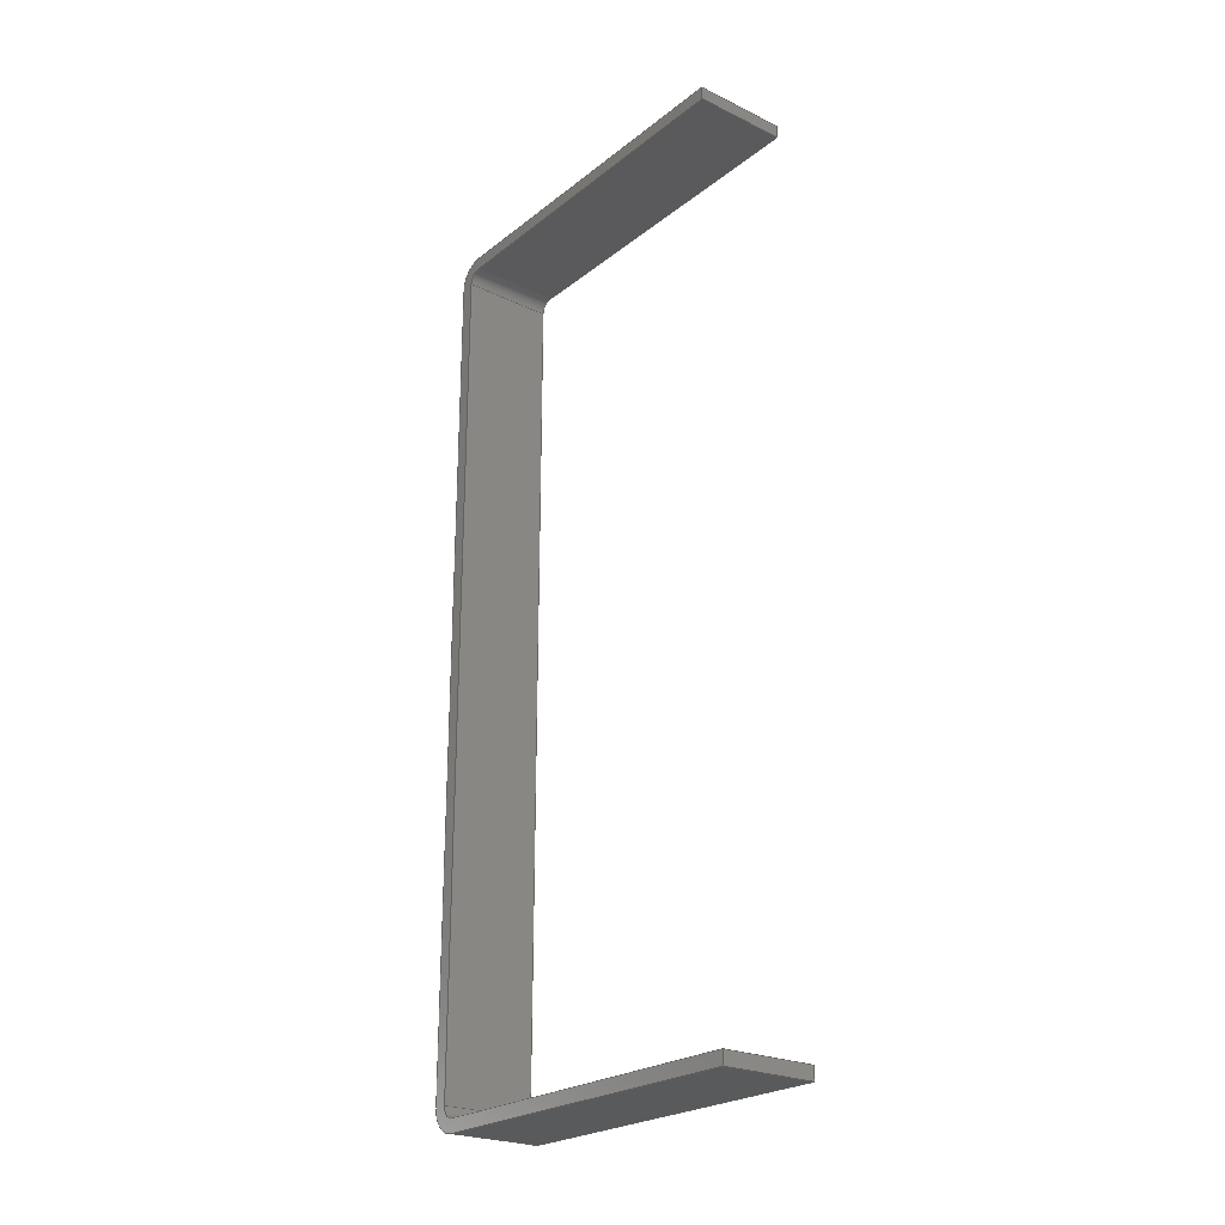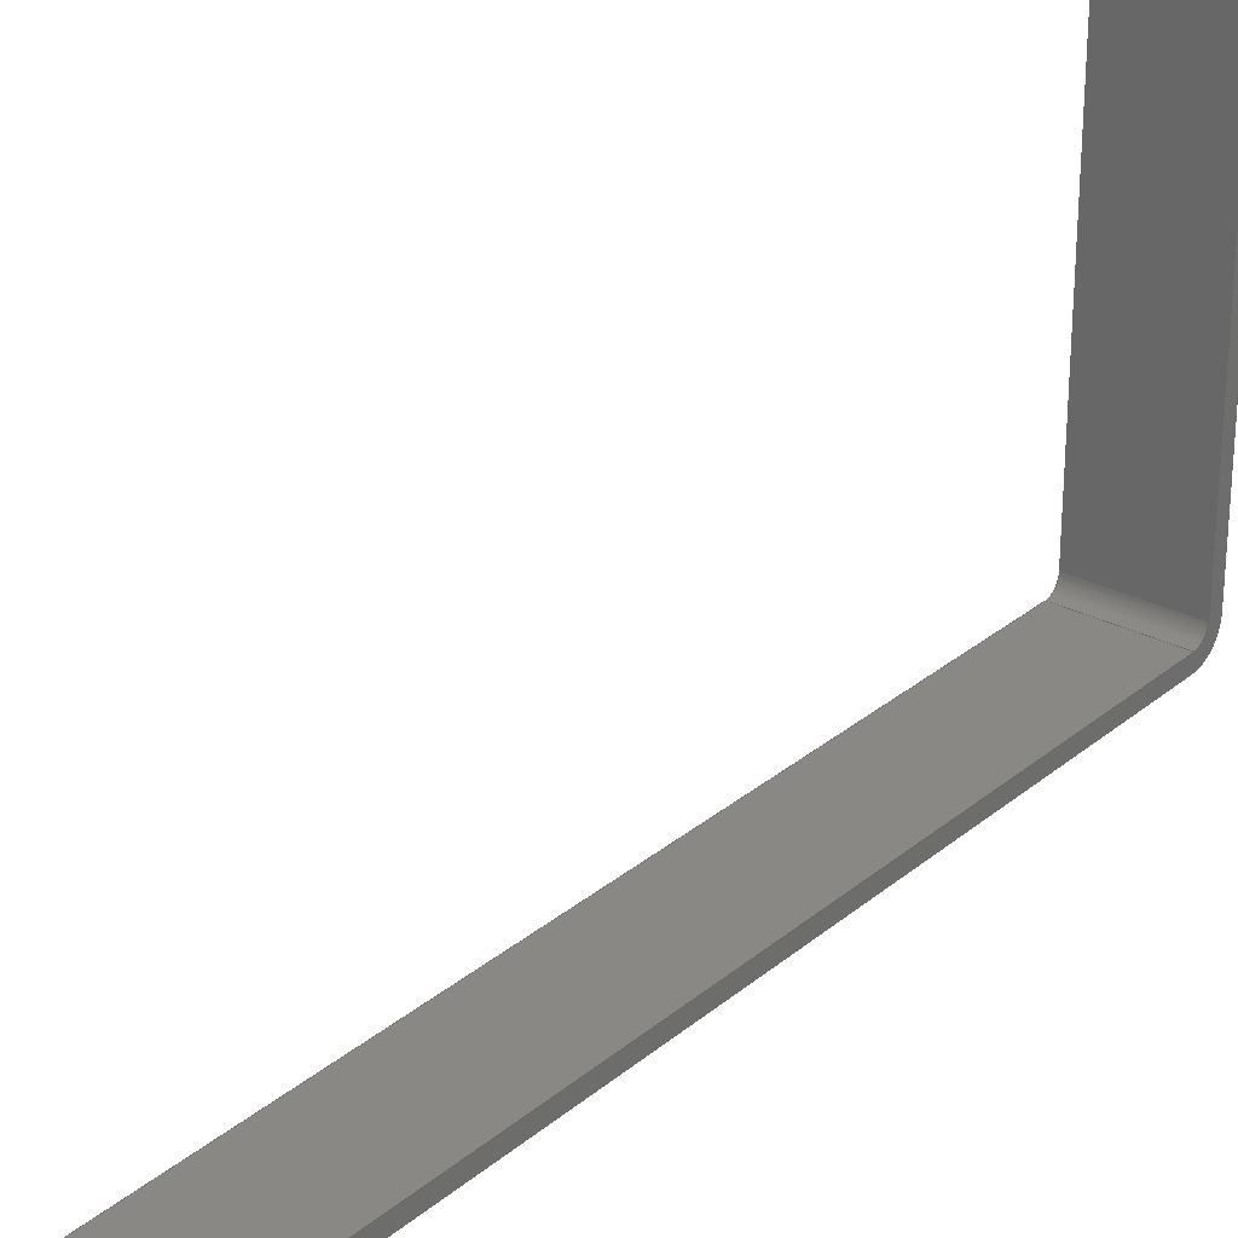
<metadata>
{"format":"step","ext":"stp","renderer":"f3d","projection":"perspective","resolution":1024,"background":"white","views":[{"elev":-24.1,"azim":141.6,"up":"+Z"},{"elev":27.7,"azim":38.6,"up":"+Y"}]}
</metadata>
<code>
ISO-10303-21;
DATA;
#1=PROPERTY_DEFINITION_REPRESENTATION(#5,#3);
#2=PROPERTY_DEFINITION_REPRESENTATION(#6,#4);
#3=REPRESENTATION('',(#7),#448);
#4=REPRESENTATION('',(#8),#448);
#5=PROPERTY_DEFINITION('pmi validation property','',#453);
#6=PROPERTY_DEFINITION('pmi validation property','',#453);
#7=VALUE_REPRESENTATION_ITEM('number of annotations',COUNT_MEASURE(0));
#8=VALUE_REPRESENTATION_ITEM('number of views',COUNT_MEASURE(0));
#9=SHAPE_REPRESENTATION_RELATIONSHIP('','',#274,#10);
#10=ADVANCED_BREP_SHAPE_REPRESENTATION('',(#272),#448);
#11=CYLINDRICAL_SURFACE('',#289,4);
#12=CYLINDRICAL_SURFACE('',#291,4);
#13=CYLINDRICAL_SURFACE('',#294,8);
#14=CYLINDRICAL_SURFACE('',#296,8);
#15=CIRCLE('',#278,4);
#16=CIRCLE('',#279,4);
#17=CIRCLE('',#280,8);
#18=CIRCLE('',#281,8);
#19=CIRCLE('',#284,8);
#20=CIRCLE('',#285,8);
#21=CIRCLE('',#286,4);
#22=CIRCLE('',#287,4);
#23=ORIENTED_EDGE('',*,*,#95,.F.);
#24=ORIENTED_EDGE('',*,*,#96,.F.);
#25=ORIENTED_EDGE('',*,*,#97,.T.);
#26=ORIENTED_EDGE('',*,*,#98,.T.);
#27=ORIENTED_EDGE('',*,*,#99,.T.);
#28=ORIENTED_EDGE('',*,*,#100,.T.);
#29=ORIENTED_EDGE('',*,*,#101,.T.);
#30=ORIENTED_EDGE('',*,*,#102,.T.);
#31=ORIENTED_EDGE('',*,*,#103,.T.);
#32=ORIENTED_EDGE('',*,*,#97,.F.);
#33=ORIENTED_EDGE('',*,*,#104,.F.);
#34=ORIENTED_EDGE('',*,*,#105,.F.);
#35=ORIENTED_EDGE('',*,*,#106,.F.);
#36=ORIENTED_EDGE('',*,*,#107,.F.);
#37=ORIENTED_EDGE('',*,*,#108,.F.);
#38=ORIENTED_EDGE('',*,*,#109,.T.);
#39=ORIENTED_EDGE('',*,*,#109,.F.);
#40=ORIENTED_EDGE('',*,*,#110,.T.);
#41=ORIENTED_EDGE('',*,*,#111,.T.);
#42=ORIENTED_EDGE('',*,*,#112,.F.);
#43=ORIENTED_EDGE('',*,*,#113,.T.);
#44=ORIENTED_EDGE('',*,*,#114,.T.);
#45=ORIENTED_EDGE('',*,*,#115,.T.);
#46=ORIENTED_EDGE('',*,*,#116,.T.);
#47=ORIENTED_EDGE('',*,*,#95,.T.);
#48=ORIENTED_EDGE('',*,*,#117,.F.);
#49=ORIENTED_EDGE('',*,*,#118,.F.);
#50=ORIENTED_EDGE('',*,*,#119,.F.);
#51=ORIENTED_EDGE('',*,*,#120,.F.);
#52=ORIENTED_EDGE('',*,*,#121,.F.);
#53=ORIENTED_EDGE('',*,*,#111,.F.);
#54=ORIENTED_EDGE('',*,*,#122,.T.);
#55=ORIENTED_EDGE('',*,*,#121,.T.);
#56=ORIENTED_EDGE('',*,*,#123,.F.);
#57=ORIENTED_EDGE('',*,*,#99,.F.);
#58=ORIENTED_EDGE('',*,*,#112,.T.);
#59=ORIENTED_EDGE('',*,*,#120,.T.);
#60=ORIENTED_EDGE('',*,*,#124,.F.);
#61=ORIENTED_EDGE('',*,*,#100,.F.);
#62=ORIENTED_EDGE('',*,*,#123,.T.);
#63=ORIENTED_EDGE('',*,*,#119,.T.);
#64=ORIENTED_EDGE('',*,*,#125,.F.);
#65=ORIENTED_EDGE('',*,*,#101,.F.);
#66=ORIENTED_EDGE('',*,*,#124,.T.);
#67=ORIENTED_EDGE('',*,*,#118,.T.);
#68=ORIENTED_EDGE('',*,*,#126,.F.);
#69=ORIENTED_EDGE('',*,*,#102,.F.);
#70=ORIENTED_EDGE('',*,*,#125,.T.);
#71=ORIENTED_EDGE('',*,*,#117,.T.);
#72=ORIENTED_EDGE('',*,*,#98,.F.);
#73=ORIENTED_EDGE('',*,*,#103,.F.);
#74=ORIENTED_EDGE('',*,*,#126,.T.);
#75=ORIENTED_EDGE('',*,*,#122,.F.);
#76=ORIENTED_EDGE('',*,*,#110,.F.);
#77=ORIENTED_EDGE('',*,*,#108,.T.);
#78=ORIENTED_EDGE('',*,*,#127,.T.);
#79=ORIENTED_EDGE('',*,*,#113,.F.);
#80=ORIENTED_EDGE('',*,*,#127,.F.);
#81=ORIENTED_EDGE('',*,*,#107,.T.);
#82=ORIENTED_EDGE('',*,*,#128,.T.);
#83=ORIENTED_EDGE('',*,*,#114,.F.);
#84=ORIENTED_EDGE('',*,*,#128,.F.);
#85=ORIENTED_EDGE('',*,*,#106,.T.);
#86=ORIENTED_EDGE('',*,*,#129,.T.);
#87=ORIENTED_EDGE('',*,*,#115,.F.);
#88=ORIENTED_EDGE('',*,*,#129,.F.);
#89=ORIENTED_EDGE('',*,*,#105,.T.);
#90=ORIENTED_EDGE('',*,*,#130,.T.);
#91=ORIENTED_EDGE('',*,*,#116,.F.);
#92=ORIENTED_EDGE('',*,*,#130,.F.);
#93=ORIENTED_EDGE('',*,*,#104,.T.);
#94=ORIENTED_EDGE('',*,*,#96,.T.);
#95=EDGE_CURVE('',#131,#132,#155,.T.);
#96=EDGE_CURVE('',#133,#131,#156,.F.);
#97=EDGE_CURVE('',#133,#134,#157,.T.);
#98=EDGE_CURVE('',#134,#132,#158,.T.);
#99=EDGE_CURVE('',#135,#136,#159,.T.);
#100=EDGE_CURVE('',#136,#137,#15,.T.);
#101=EDGE_CURVE('',#137,#138,#160,.T.);
#102=EDGE_CURVE('',#138,#139,#16,.T.);
#103=EDGE_CURVE('',#139,#134,#161,.T.);
#104=EDGE_CURVE('',#140,#133,#162,.F.);
#105=EDGE_CURVE('',#141,#140,#17,.T.);
#106=EDGE_CURVE('',#142,#141,#163,.F.);
#107=EDGE_CURVE('',#143,#142,#18,.T.);
#108=EDGE_CURVE('',#144,#143,#164,.F.);
#109=EDGE_CURVE('',#144,#135,#165,.T.);
#110=EDGE_CURVE('',#144,#145,#166,.F.);
#111=EDGE_CURVE('',#145,#146,#167,.T.);
#112=EDGE_CURVE('',#135,#146,#168,.T.);
#113=EDGE_CURVE('',#147,#148,#19,.T.);
#114=EDGE_CURVE('',#148,#149,#169,.F.);
#115=EDGE_CURVE('',#149,#150,#20,.T.);
#116=EDGE_CURVE('',#150,#131,#170,.F.);
#117=EDGE_CURVE('',#151,#132,#171,.T.);
#118=EDGE_CURVE('',#152,#151,#21,.T.);
#119=EDGE_CURVE('',#153,#152,#172,.T.);
#120=EDGE_CURVE('',#154,#153,#22,.T.);
#121=EDGE_CURVE('',#146,#154,#173,.T.);
#122=EDGE_CURVE('',#145,#147,#174,.F.);
#123=EDGE_CURVE('',#136,#154,#175,.T.);
#124=EDGE_CURVE('',#137,#153,#176,.T.);
#125=EDGE_CURVE('',#138,#152,#177,.T.);
#126=EDGE_CURVE('',#139,#151,#178,.T.);
#127=EDGE_CURVE('',#143,#147,#179,.T.);
#128=EDGE_CURVE('',#142,#148,#180,.F.);
#129=EDGE_CURVE('',#141,#149,#181,.T.);
#130=EDGE_CURVE('',#140,#150,#182,.F.);
#131=VERTEX_POINT('',#375);
#132=VERTEX_POINT('',#376);
#133=VERTEX_POINT('',#378);
#134=VERTEX_POINT('',#380);
#135=VERTEX_POINT('',#384);
#136=VERTEX_POINT('',#385);
#137=VERTEX_POINT('',#387);
#138=VERTEX_POINT('',#389);
#139=VERTEX_POINT('',#391);
#140=VERTEX_POINT('',#394);
#141=VERTEX_POINT('',#396);
#142=VERTEX_POINT('',#398);
#143=VERTEX_POINT('',#400);
#144=VERTEX_POINT('',#402);
#145=VERTEX_POINT('',#406);
#146=VERTEX_POINT('',#408);
#147=VERTEX_POINT('',#412);
#148=VERTEX_POINT('',#413);
#149=VERTEX_POINT('',#415);
#150=VERTEX_POINT('',#417);
#151=VERTEX_POINT('',#420);
#152=VERTEX_POINT('',#422);
#153=VERTEX_POINT('',#424);
#154=VERTEX_POINT('',#426);
#155=LINE('',#374,#183);
#156=LINE('',#377,#184);
#157=LINE('',#379,#185);
#158=LINE('',#381,#186);
#159=LINE('',#383,#187);
#160=LINE('',#388,#188);
#161=LINE('',#392,#189);
#162=LINE('',#393,#190);
#163=LINE('',#397,#191);
#164=LINE('',#401,#192);
#165=LINE('',#403,#193);
#166=LINE('',#405,#194);
#167=LINE('',#407,#195);
#168=LINE('',#409,#196);
#169=LINE('',#414,#197);
#170=LINE('',#418,#198);
#171=LINE('',#419,#199);
#172=LINE('',#423,#200);
#173=LINE('',#427,#201);
#174=LINE('',#428,#202);
#175=LINE('',#430,#203);
#176=LINE('',#432,#204);
#177=LINE('',#434,#205);
#178=LINE('',#436,#206);
#179=LINE('',#439,#207);
#180=LINE('',#441,#208);
#181=LINE('',#443,#209);
#182=LINE('',#445,#210);
#183=VECTOR('',#302,1000);
#184=VECTOR('',#303,1000);
#185=VECTOR('',#304,1000);
#186=VECTOR('',#305,1000);
#187=VECTOR('',#308,1000);
#188=VECTOR('',#311,1000);
#189=VECTOR('',#314,1000);
#190=VECTOR('',#315,1000);
#191=VECTOR('',#318,1000);
#192=VECTOR('',#321,1000);
#193=VECTOR('',#322,1000);
#194=VECTOR('',#325,1000);
#195=VECTOR('',#326,1000);
#196=VECTOR('',#327,1000);
#197=VECTOR('',#332,1000);
#198=VECTOR('',#335,1000);
#199=VECTOR('',#336,1000);
#200=VECTOR('',#339,1000);
#201=VECTOR('',#342,1000);
#202=VECTOR('',#343,1000);
#203=VECTOR('',#346,1000);
#204=VECTOR('',#349,1000);
#205=VECTOR('',#352,1000);
#206=VECTOR('',#355,1000);
#207=VECTOR('',#360,1000);
#208=VECTOR('',#363,1000);
#209=VECTOR('',#366,1000);
#210=VECTOR('',#369,1000);
#211=EDGE_LOOP('',(#23,#24,#25,#26));
#212=EDGE_LOOP('',(#27,#28,#29,#30,#31,#32,#33,#34,#35,#36,#37,#38));
#213=EDGE_LOOP('',(#39,#40,#41,#42));
#214=EDGE_LOOP('',(#43,#44,#45,#46,#47,#48,#49,#50,#51,#52,#53,#54));
#215=EDGE_LOOP('',(#55,#56,#57,#58));
#216=EDGE_LOOP('',(#59,#60,#61,#62));
#217=EDGE_LOOP('',(#63,#64,#65,#66));
#218=EDGE_LOOP('',(#67,#68,#69,#70));
#219=EDGE_LOOP('',(#71,#72,#73,#74));
#220=EDGE_LOOP('',(#75,#76,#77,#78));
#221=EDGE_LOOP('',(#79,#80,#81,#82));
#222=EDGE_LOOP('',(#83,#84,#85,#86));
#223=EDGE_LOOP('',(#87,#88,#89,#90));
#224=EDGE_LOOP('',(#91,#92,#93,#94));
#225=FACE_BOUND('',#211,.T.);
#226=FACE_BOUND('',#212,.T.);
#227=FACE_BOUND('',#213,.T.);
#228=FACE_BOUND('',#214,.T.);
#229=FACE_BOUND('',#215,.T.);
#230=FACE_BOUND('',#216,.T.);
#231=FACE_BOUND('',#217,.T.);
#232=FACE_BOUND('',#218,.T.);
#233=FACE_BOUND('',#219,.T.);
#234=FACE_BOUND('',#220,.T.);
#235=FACE_BOUND('',#221,.T.);
#236=FACE_BOUND('',#222,.T.);
#237=FACE_BOUND('',#223,.T.);
#238=FACE_BOUND('',#224,.T.);
#239=PLANE('',#276);
#240=PLANE('',#277);
#241=PLANE('',#282);
#242=PLANE('',#283);
#243=PLANE('',#288);
#244=PLANE('',#290);
#245=PLANE('',#292);
#246=PLANE('',#293);
#247=PLANE('',#295);
#248=PLANE('',#297);
#249=ADVANCED_FACE('',(#225),#239,.T.);
#250=ADVANCED_FACE('',(#226),#240,.T.);
#251=ADVANCED_FACE('',(#227),#241,.F.);
#252=ADVANCED_FACE('',(#228),#242,.F.);
#253=ADVANCED_FACE('',(#229),#243,.F.);
#254=ADVANCED_FACE('',(#230),#11,.F.);
#255=ADVANCED_FACE('',(#231),#244,.F.);
#256=ADVANCED_FACE('',(#232),#12,.F.);
#257=ADVANCED_FACE('',(#233),#245,.F.);
#258=ADVANCED_FACE('',(#234),#246,.T.);
#259=ADVANCED_FACE('',(#235),#13,.T.);
#260=ADVANCED_FACE('',(#236),#247,.T.);
#261=ADVANCED_FACE('',(#237),#14,.T.);
#262=ADVANCED_FACE('',(#238),#248,.T.);
#263=CLOSED_SHELL('',(#249,#250,#251,#252,#253,#254,#255,#256,#257,#258,
#259,#260,#261,#262));
#264=STYLED_ITEM('',(#265),#272);
#265=PRESENTATION_STYLE_ASSIGNMENT((#266));
#266=SURFACE_STYLE_USAGE(.BOTH.,#267);
#267=SURFACE_SIDE_STYLE('',(#268));
#268=SURFACE_STYLE_FILL_AREA(#269);
#269=FILL_AREA_STYLE('',(#270));
#270=FILL_AREA_STYLE_COLOUR('',#271);
#271=COLOUR_RGB('',0.6663,0.6873,0.7);
#272=MANIFOLD_SOLID_BREP('',#263);
#273=SHAPE_DEFINITION_REPRESENTATION(#453,#274);
#274=SHAPE_REPRESENTATION('440287-SS-10_390-P02',(#275),#448);
#275=AXIS2_PLACEMENT_3D('',#372,#298,#299);
#276=AXIS2_PLACEMENT_3D('',#373,#300,#301);
#277=AXIS2_PLACEMENT_3D('',#382,#306,#307);
#278=AXIS2_PLACEMENT_3D('',#386,#309,#310);
#279=AXIS2_PLACEMENT_3D('',#390,#312,#313);
#280=AXIS2_PLACEMENT_3D('',#395,#316,#317);
#281=AXIS2_PLACEMENT_3D('',#399,#319,#320);
#282=AXIS2_PLACEMENT_3D('',#404,#323,#324);
#283=AXIS2_PLACEMENT_3D('',#410,#328,#329);
#284=AXIS2_PLACEMENT_3D('',#411,#330,#331);
#285=AXIS2_PLACEMENT_3D('',#416,#333,#334);
#286=AXIS2_PLACEMENT_3D('',#421,#337,#338);
#287=AXIS2_PLACEMENT_3D('',#425,#340,#341);
#288=AXIS2_PLACEMENT_3D('',#429,#344,#345);
#289=AXIS2_PLACEMENT_3D('',#431,#347,#348);
#290=AXIS2_PLACEMENT_3D('',#433,#350,#351);
#291=AXIS2_PLACEMENT_3D('',#435,#353,#354);
#292=AXIS2_PLACEMENT_3D('',#437,#356,#357);
#293=AXIS2_PLACEMENT_3D('',#438,#358,#359);
#294=AXIS2_PLACEMENT_3D('',#440,#361,#362);
#295=AXIS2_PLACEMENT_3D('',#442,#364,#365);
#296=AXIS2_PLACEMENT_3D('',#444,#367,#368);
#297=AXIS2_PLACEMENT_3D('',#446,#370,#371);
#298=DIRECTION('',(0,0,1));
#299=DIRECTION('',(1,0,0));
#300=DIRECTION('',(0,1,7.353e-18));
#301=DIRECTION('',(-1,0,0));
#302=DIRECTION('',(0,7.353e-18,-1));
#303=DIRECTION('',(1,0,0));
#304=DIRECTION('',(0,7.353e-18,-1));
#305=DIRECTION('',(-1,0,0));
#306=DIRECTION('',(1,-3.584e-14,-5.584e-30));
#307=DIRECTION('',(-3.584e-14,-1,-1.558e-16));
#308=DIRECTION('',(-3.584e-14,-1,-1.558e-16));
#309=DIRECTION('',(-1,3.584e-14,0));
#310=DIRECTION('',(3.584e-14,1,1.558e-16));
#311=DIRECTION('',(-5.584e-30,-1.558e-16,1));
#312=DIRECTION('',(-1,3.584e-14,0));
#313=DIRECTION('',(3.584e-14,1,1.558e-16));
#314=DIRECTION('',(3.584e-14,1,7.353e-18));
#315=DIRECTION('',(0,-1,-7.353e-18));
#316=DIRECTION('',(-1,0,0));
#317=DIRECTION('',(0,0,1));
#318=DIRECTION('',(0,1.558e-16,-1));
#319=DIRECTION('',(-1,0,0));
#320=DIRECTION('',(0,0,1));
#321=DIRECTION('',(0,1,1.558e-16));
#322=DIRECTION('',(0,-1.558e-16,1));
#323=DIRECTION('',(0,-1,-1.558e-16));
#324=DIRECTION('',(-1,0,0));
#325=DIRECTION('',(1,0,0));
#326=DIRECTION('',(0,-1.558e-16,1));
#327=DIRECTION('',(-1,0,0));
#328=DIRECTION('',(1,-3.584e-14,0));
#329=DIRECTION('',(3.584e-14,1,0));
#330=DIRECTION('',(-1,0,0));
#331=DIRECTION('',(0,0,1));
#332=DIRECTION('',(0,1.558e-16,-1));
#333=DIRECTION('',(-1,0,0));
#334=DIRECTION('',(0,0,1));
#335=DIRECTION('',(0,-1,-7.353e-18));
#336=DIRECTION('',(3.584e-14,1,7.353e-18));
#337=DIRECTION('',(-1,3.584e-14,0));
#338=DIRECTION('',(3.584e-14,1,1.558e-16));
#339=DIRECTION('',(-5.584e-30,-1.558e-16,1));
#340=DIRECTION('',(-1,3.584e-14,0));
#341=DIRECTION('',(3.584e-14,1,1.558e-16));
#342=DIRECTION('',(-3.584e-14,-1,-1.558e-16));
#343=DIRECTION('',(0,1,1.558e-16));
#344=DIRECTION('',(0,1.558e-16,-1));
#345=DIRECTION('',(0,1,1.558e-16));
#346=DIRECTION('',(-1,0,0));
#347=DIRECTION('',(-1,0,0));
#348=DIRECTION('',(0,0,1));
#349=DIRECTION('',(-1,0,0));
#350=DIRECTION('',(0,-1,-1.558e-16));
#351=DIRECTION('',(0,1.558e-16,-1));
#352=DIRECTION('',(-1,0,0));
#353=DIRECTION('',(-1,0,0));
#354=DIRECTION('',(0,0,1));
#355=DIRECTION('',(-1,0,0));
#356=DIRECTION('',(0,-7.353e-18,1));
#357=DIRECTION('',(0,-1,-7.353e-18));
#358=DIRECTION('',(0,1.558e-16,-1));
#359=DIRECTION('',(0,1,1.558e-16));
#360=DIRECTION('',(-1,0,0));
#361=DIRECTION('',(-1,0,0));
#362=DIRECTION('',(0,0,1));
#363=DIRECTION('',(1,0,0));
#364=DIRECTION('',(0,-1,-1.558e-16));
#365=DIRECTION('',(0,1.558e-16,-1));
#366=DIRECTION('',(-1,0,0));
#367=DIRECTION('',(-1,0,0));
#368=DIRECTION('',(0,0,1));
#369=DIRECTION('',(1,0,0));
#370=DIRECTION('',(0,-7.353e-18,1));
#371=DIRECTION('',(0,-1,-7.353e-18));
#372=CARTESIAN_POINT('',(0,0,0));
#373=CARTESIAN_POINT('',(2850,28.5,-4));
#374=CARTESIAN_POINT('',(2821,28.5,-4));
#375=CARTESIAN_POINT('',(2821,28.5,3.556e-14));
#376=CARTESIAN_POINT('',(2821,28.5,-4));
#377=CARTESIAN_POINT('',(2850,28.5,3.556e-14));
#378=CARTESIAN_POINT('',(2850,28.5,3.556e-14));
#379=CARTESIAN_POINT('',(2850,28.5,-4));
#380=CARTESIAN_POINT('',(2850,28.5,-4));
#381=CARTESIAN_POINT('',(2850,28.5,-4));
#382=CARTESIAN_POINT('',(2850,-82.5,-276));
#383=CARTESIAN_POINT('',(2850,-82.5,-276));
#384=CARTESIAN_POINT('',(2850,28.5,-276));
#385=CARTESIAN_POINT('',(2850,-82.5,-276));
#386=CARTESIAN_POINT('',(2850,-82.5,-272));
#387=CARTESIAN_POINT('',(2850,-86.5,-272));
#388=CARTESIAN_POINT('',(2850,-86.5,-8));
#389=CARTESIAN_POINT('',(2850,-86.5,-8));
#390=CARTESIAN_POINT('',(2850,-82.5,-8));
#391=CARTESIAN_POINT('',(2850,-82.5,-4));
#392=CARTESIAN_POINT('',(2850,28.5,-4));
#393=CARTESIAN_POINT('',(2850,28.5,3.556e-14));
#394=CARTESIAN_POINT('',(2850,-82.5,3.475e-14));
#395=CARTESIAN_POINT('',(2850,-82.5,-8));
#396=CARTESIAN_POINT('',(2850,-90.5,-8));
#397=CARTESIAN_POINT('',(2850,-90.5,-8));
#398=CARTESIAN_POINT('',(2850,-90.5,-272));
#399=CARTESIAN_POINT('',(2850,-82.5,-272));
#400=CARTESIAN_POINT('',(2850,-82.5,-280));
#401=CARTESIAN_POINT('',(2850,-82.5,-280));
#402=CARTESIAN_POINT('',(2850,28.5,-280));
#403=CARTESIAN_POINT('',(2850,28.5,-276));
#404=CARTESIAN_POINT('',(2850,28.5,-276));
#405=CARTESIAN_POINT('',(2850,28.5,-280));
#406=CARTESIAN_POINT('',(2821,28.5,-280));
#407=CARTESIAN_POINT('',(2821,28.5,-276));
#408=CARTESIAN_POINT('',(2821,28.5,-276));
#409=CARTESIAN_POINT('',(2850,28.5,-276));
#410=CARTESIAN_POINT('',(2821,-82.5,-272));
#411=CARTESIAN_POINT('',(2821,-82.5,-272));
#412=CARTESIAN_POINT('',(2821,-82.5,-280));
#413=CARTESIAN_POINT('',(2821,-90.5,-272));
#414=CARTESIAN_POINT('',(2821,-90.5,-8));
#415=CARTESIAN_POINT('',(2821,-90.5,-8));
#416=CARTESIAN_POINT('',(2821,-82.5,-8));
#417=CARTESIAN_POINT('',(2821,-82.5,3.296e-14));
#418=CARTESIAN_POINT('',(2821,28.5,3.556e-14));
#419=CARTESIAN_POINT('',(2821,28.5,-4));
#420=CARTESIAN_POINT('',(2821,-82.5,-4));
#421=CARTESIAN_POINT('',(2821,-82.5,-8));
#422=CARTESIAN_POINT('',(2821,-86.5,-8));
#423=CARTESIAN_POINT('',(2821,-86.5,-8));
#424=CARTESIAN_POINT('',(2821,-86.5,-272));
#425=CARTESIAN_POINT('',(2821,-82.5,-272));
#426=CARTESIAN_POINT('',(2821,-82.5,-276));
#427=CARTESIAN_POINT('',(2821,-82.5,-276));
#428=CARTESIAN_POINT('',(2821,-82.5,-280));
#429=CARTESIAN_POINT('',(2850,-82.5,-276));
#430=CARTESIAN_POINT('',(2850,-82.5,-276));
#431=CARTESIAN_POINT('',(2850,-82.5,-272));
#432=CARTESIAN_POINT('',(2850,-86.5,-272));
#433=CARTESIAN_POINT('',(2850,-86.5,-8));
#434=CARTESIAN_POINT('',(2850,-86.5,-8));
#435=CARTESIAN_POINT('',(2850,-82.5,-8));
#436=CARTESIAN_POINT('',(2850,-82.5,-4));
#437=CARTESIAN_POINT('',(2850,28.5,-4));
#438=CARTESIAN_POINT('',(2850,-82.5,-280));
#439=CARTESIAN_POINT('',(2850,-82.5,-280));
#440=CARTESIAN_POINT('',(2850,-82.5,-272));
#441=CARTESIAN_POINT('',(2850,-90.5,-272));
#442=CARTESIAN_POINT('',(2850,-90.5,-8));
#443=CARTESIAN_POINT('',(2850,-90.5,-8));
#444=CARTESIAN_POINT('',(2850,-82.5,-8));
#445=CARTESIAN_POINT('',(2850,-82.5,3.475e-14));
#446=CARTESIAN_POINT('',(2850,28.5,3.556e-14));
#447=MECHANICAL_DESIGN_GEOMETRIC_PRESENTATION_REPRESENTATION('',(#264),
#448);
#448=(
GEOMETRIC_REPRESENTATION_CONTEXT(3)
GLOBAL_UNCERTAINTY_ASSIGNED_CONTEXT((#449))
GLOBAL_UNIT_ASSIGNED_CONTEXT((#452,#451,#450))
REPRESENTATION_CONTEXT('440287-SS-10_390-P02','TOP_LEVEL_ASSEMBLY_PART')
);
#449=UNCERTAINTY_MEASURE_WITH_UNIT(LENGTH_MEASURE(0.005),#452,
'DISTANCE_ACCURACY_VALUE','Maximum Tolerance applied to model');
#450=(
NAMED_UNIT(*)
SI_UNIT($,.STERADIAN.)
SOLID_ANGLE_UNIT()
);
#451=(
NAMED_UNIT(*)
PLANE_ANGLE_UNIT()
SI_UNIT($,.RADIAN.)
);
#452=(
LENGTH_UNIT()
NAMED_UNIT(*)
SI_UNIT(.MILLI.,.METRE.)
);
#453=PRODUCT_DEFINITION_SHAPE('','',#454);
#454=PRODUCT_DEFINITION('','',#456,#455);
#455=PRODUCT_DEFINITION_CONTEXT('',#462,'design');
#456=PRODUCT_DEFINITION_FORMATION_WITH_SPECIFIED_SOURCE('','',#458,
 .NOT_KNOWN.);
#457=PRODUCT_RELATED_PRODUCT_CATEGORY('','',(#458));
#458=PRODUCT('440287-SS-10_390-P02','440287-SS-10_390-P02',
'440287-SS-10_390-P02',(#460));
#459=PRODUCT_CATEGORY('','');
#460=PRODUCT_CONTEXT('',#462,'mechanical');
#461=APPLICATION_PROTOCOL_DEFINITION('international standard',
'automotive_design',2010,#462);
#462=APPLICATION_CONTEXT(
'core data for automotive mechanical design processes');
ENDSEC;
END-ISO-10303-21;

</code>
